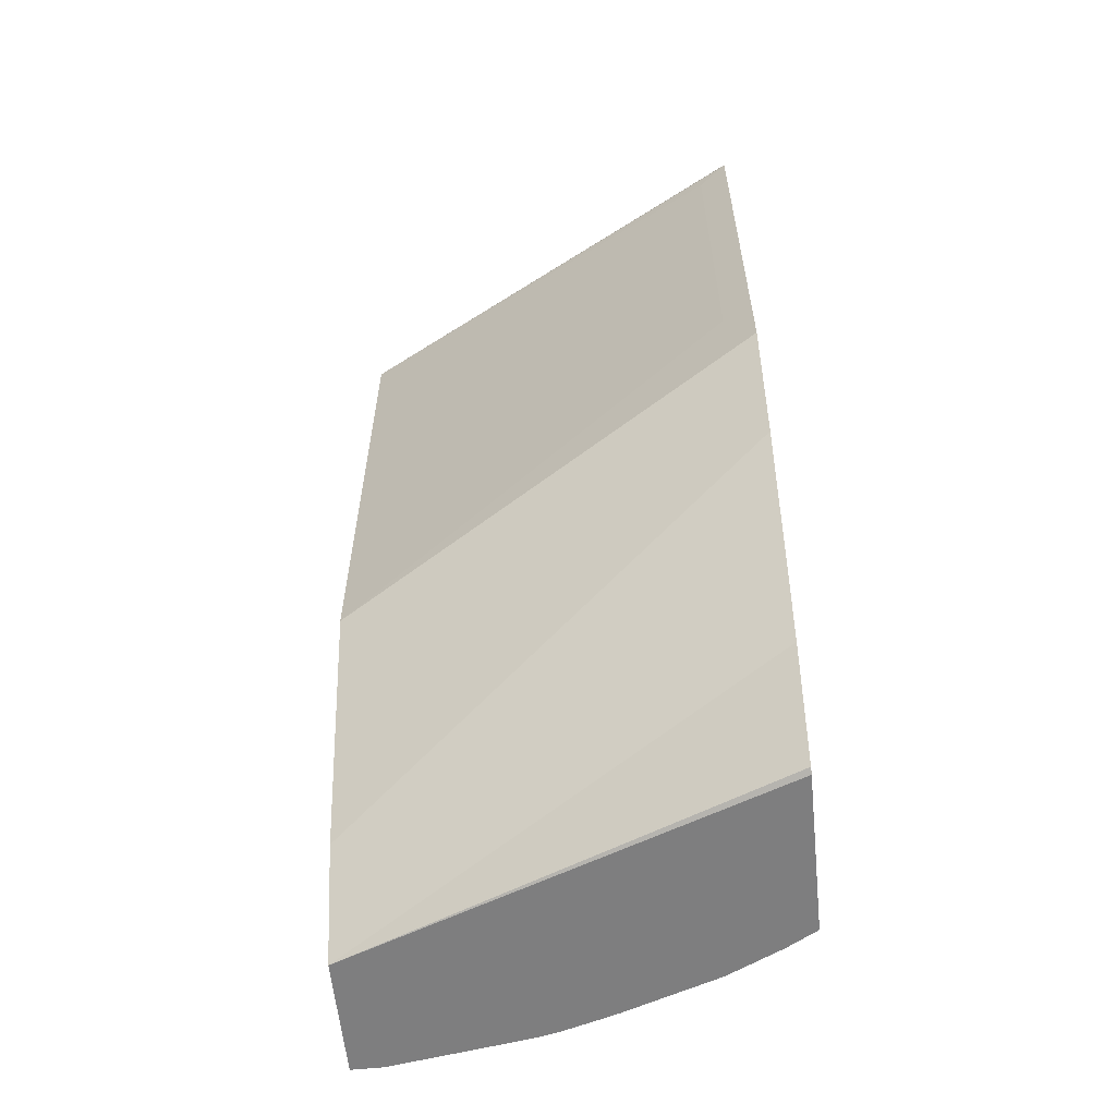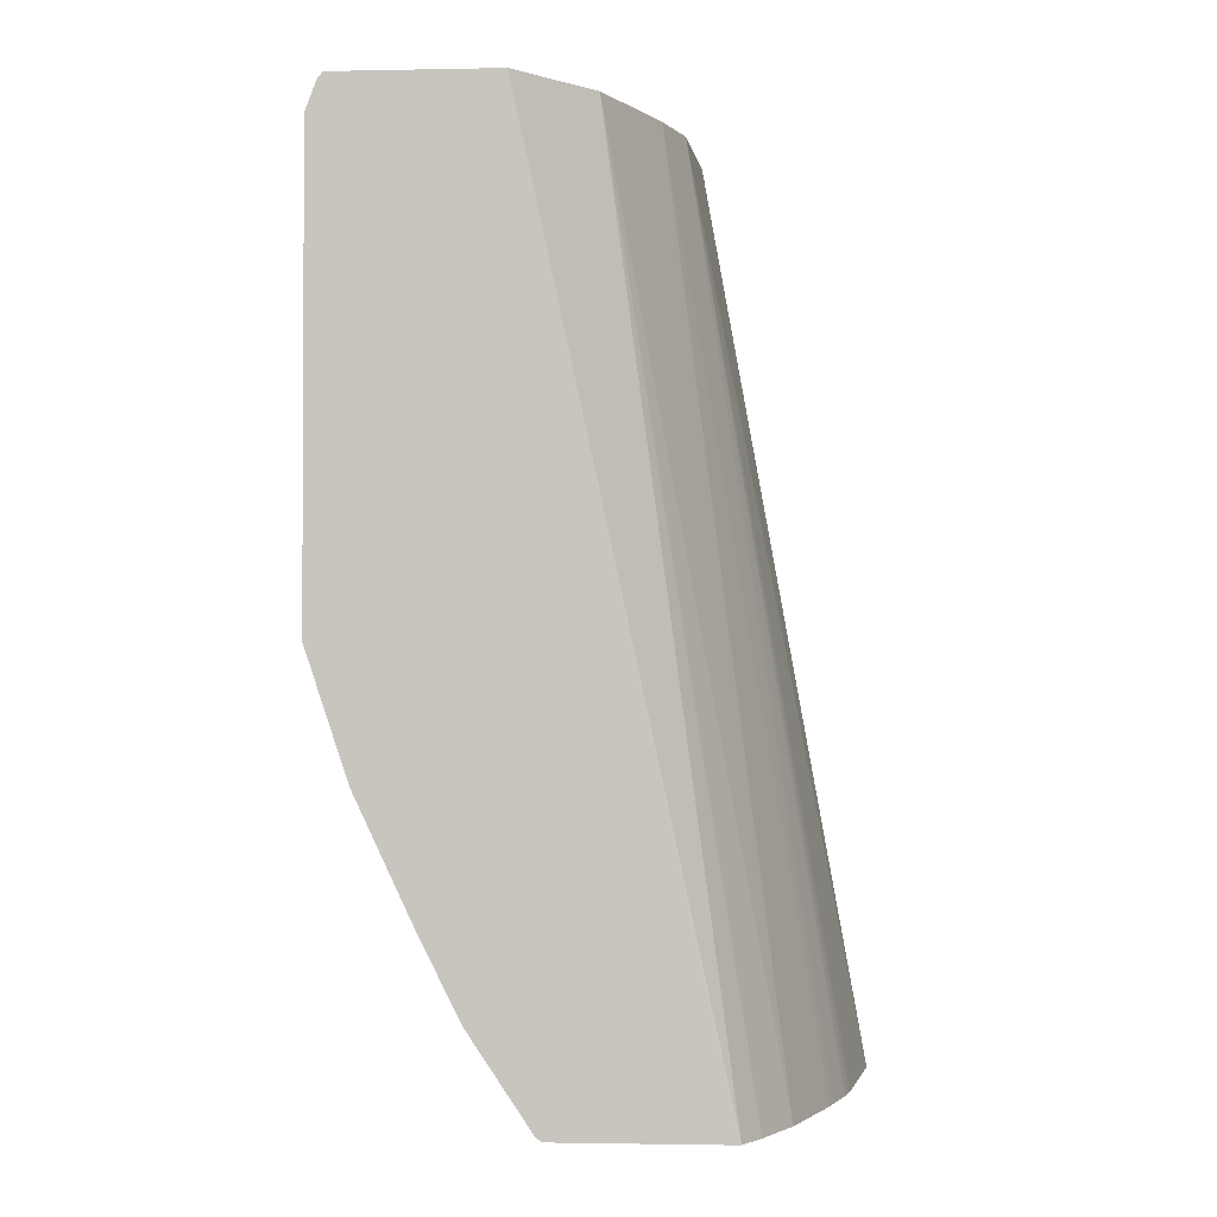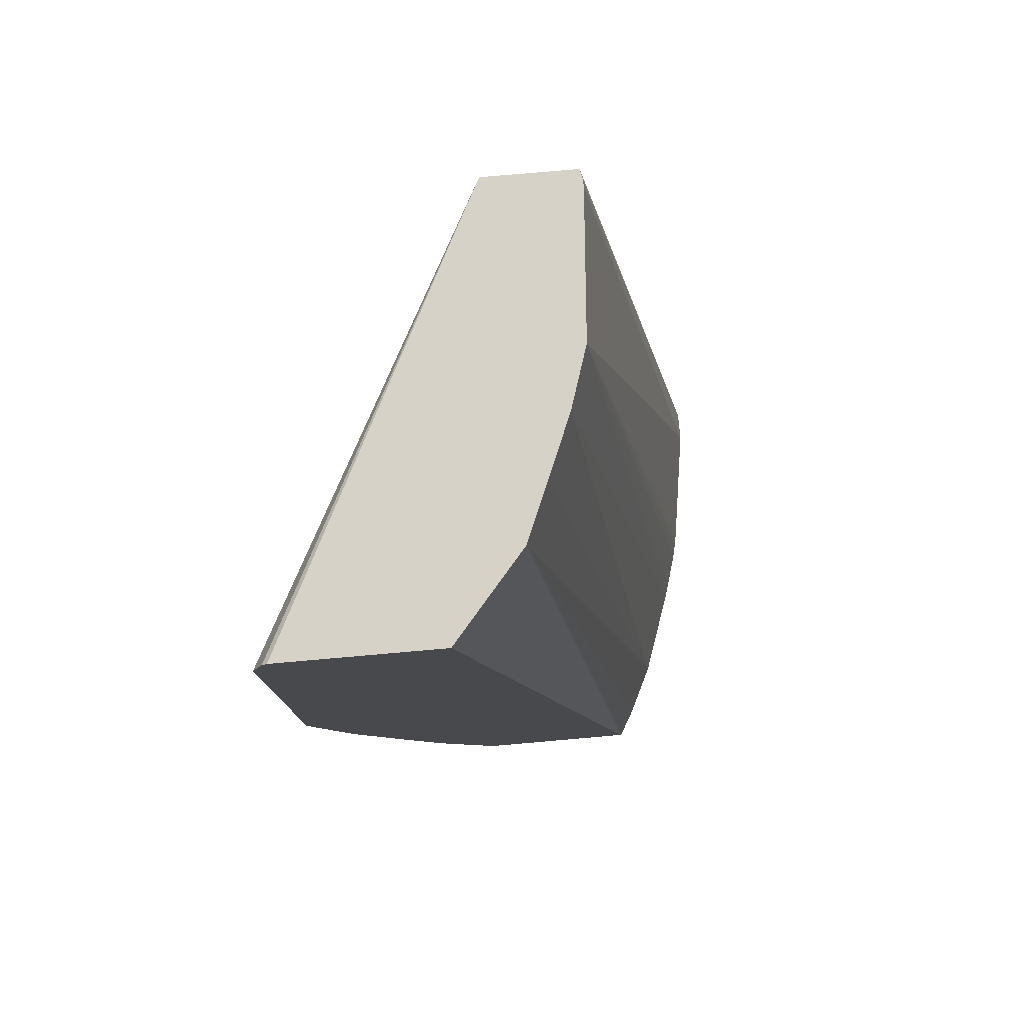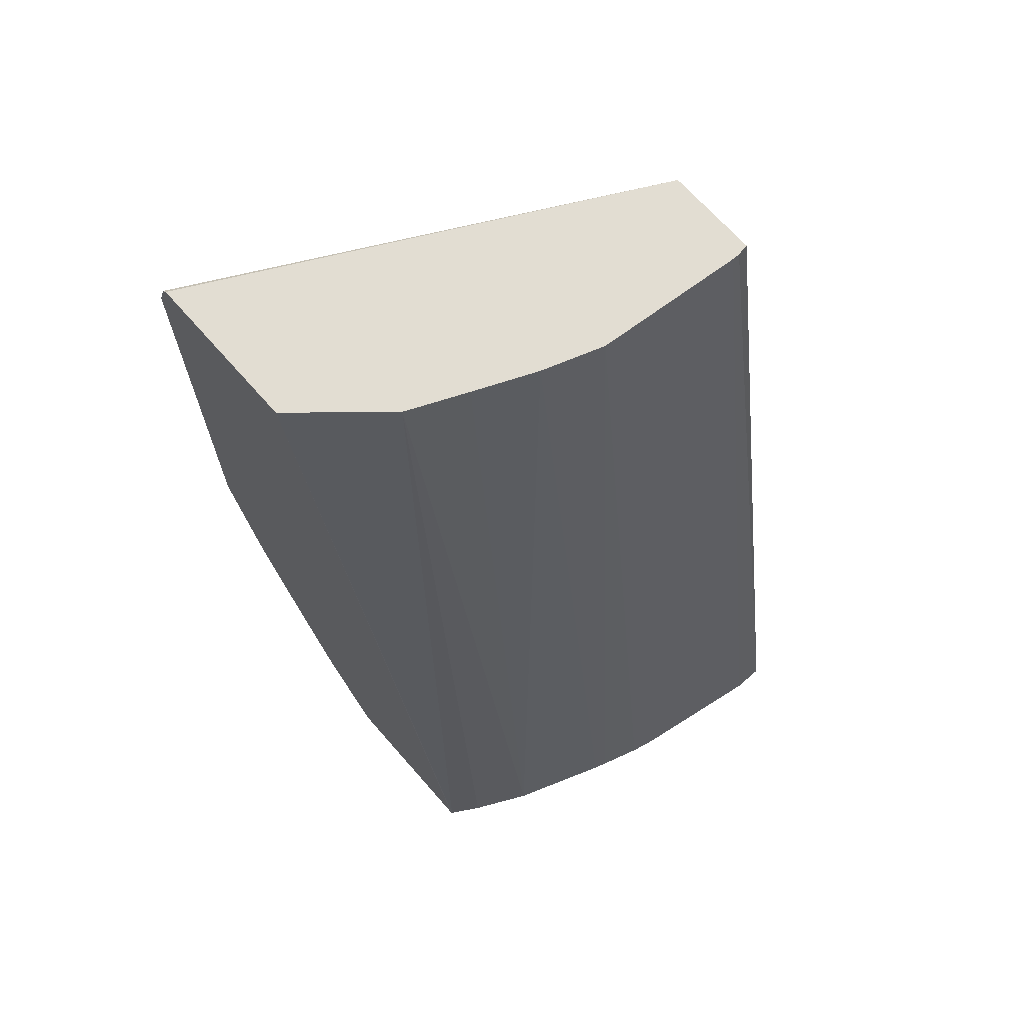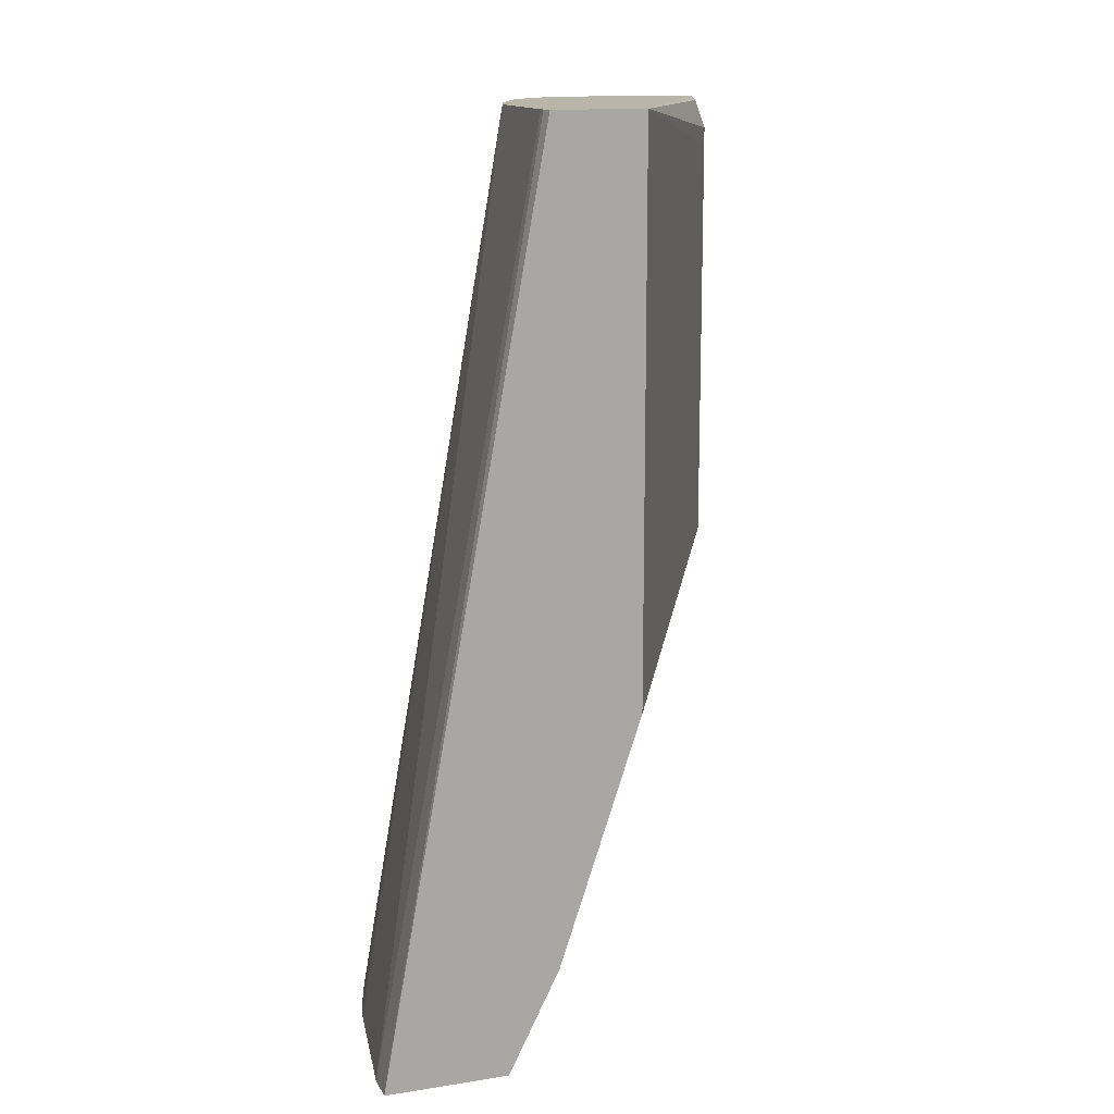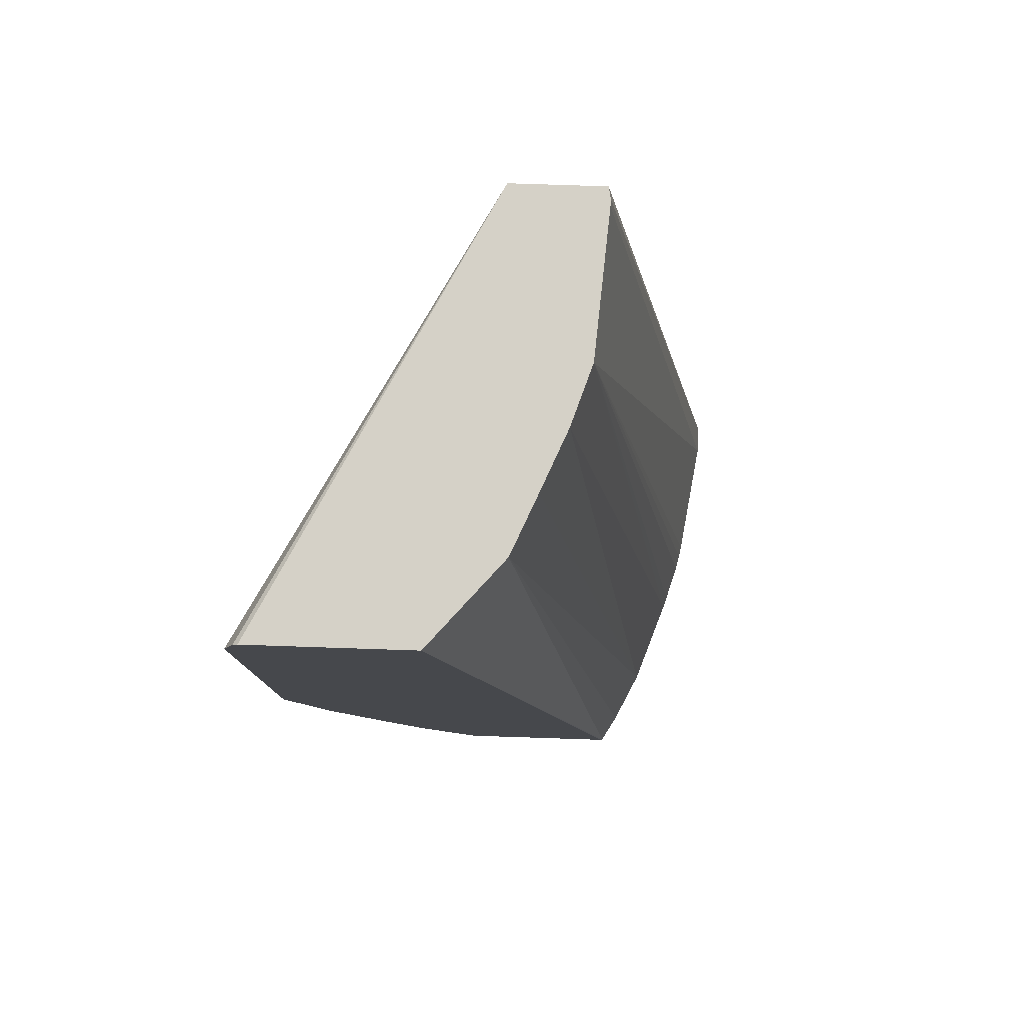
<metadata>
{"format":"obj","ext":"obj","renderer":"f3d","projection":"perspective","resolution":1024,"background":"white","views":[{"elev":-59.5,"azim":-174.2,"up":"+Y"},{"elev":-1.7,"azim":-86.0,"up":"+Y"},{"elev":77.7,"azim":-95.0,"up":"+Y"},{"elev":68.3,"azim":-41.2,"up":"+Y"},{"elev":13.7,"azim":70.9,"up":"+Y"},{"elev":78.9,"azim":-88.1,"up":"+Y"}]}
</metadata>
<code>
v -0.01445 0.1239 0.3671
v -0.01908 0.1239 0.3664
v 2.812e-05 0.1239 0.3671
v -0.00863 0.5444 0.2913
v -0.07629 0.5444 0.286
v -0.07629 0.1239 0.3576
v 2.812e-05 0.1239 0.3099
v 2.812e-05 0.5444 0.2903
v -0.005248 0.5444 0.2913
v -0.104 0.5444 0.277
v -0.1144 0.1239 0.3473
v -0.1087 0.1239 0.3491
v -0.0897 0.1239 0.3547
v -0.08232 0.1239 0.3565
v -0.1974 0.1239 0.2347
v -0.1974 0.1253 0.232
v -0.1974 0.1683 0.2031
v 2.812e-05 0.1462 0.2987
v 2.812e-05 0.5444 0.2479
v -0.1318 0.5444 0.2653
v -0.1583 0.1239 0.3318
v -0.1974 0.1239 0.311
v -0.1974 0.2064 0.184
v 2.812e-05 0.1717 0.286
v -0.1843 0.5212 0.1462
v -0.1974 0.5283 0.1392
v -0.1974 0.5421 0.1445
v -0.1974 0.5444 0.1468
v 2.812e-05 0.4767 0.2479
v -0.1585 0.5444 0.2538
v -0.1836 0.1239 0.3194
v -0.1971 0.1239 0.3115
v -0.1974 0.5444 0.2203
v -0.1974 0.2613 0.1582
v 2.812e-05 0.2288 0.267
v -0.1843 0.3496 0.1462
v -0.1974 0.3185 0.1392
v 2.812e-05 0.3814 0.2479
v 2.812e-05 0.2861 0.2479
f 15 23 17
f 15 34 23
f 17 23 18
f 15 37 34
f 15 26 37
f 15 17 16
f 15 27 26
f 10 20 21
f 15 33 28
f 15 22 33
f 10 21 11
f 7 17 18
f 7 16 17
f 18 23 24
f 7 15 16
f 15 28 27
f 19 25 26
f 25 37 26
f 19 27 28
f 5 14 6
f 36 38 39
f 35 37 39
f 34 37 35
f 30 32 31
f 30 33 32
f 25 36 37
f 19 26 27
f 25 38 36
f 24 34 35
f 23 34 24
f 22 32 33
f 21 30 31
f 20 30 21
f 36 39 37
f 19 29 25
f 25 29 38
f 5 13 14
f 1 4 5
f 5 11 12
f 1 5 2
f 1 9 4
f 1 3 9
f 1 7 3
f 1 15 7
f 1 22 15
f 1 32 22
f 1 31 32
f 1 11 21
f 1 12 11
f 1 13 12
f 1 14 13
f 1 6 14
f 1 2 6
f 5 12 13
f 2 5 6
f 3 7 18
f 1 21 31
f 3 24 35
f 3 18 24
f 5 10 11
f 4 10 5
f 4 20 10
f 4 30 20
f 4 28 33
f 4 19 28
f 4 33 30
f 4 9 8
f 3 8 9
f 3 19 8
f 3 29 19
f 3 38 29
f 3 39 38
f 4 8 19
f 3 35 39

</code>
